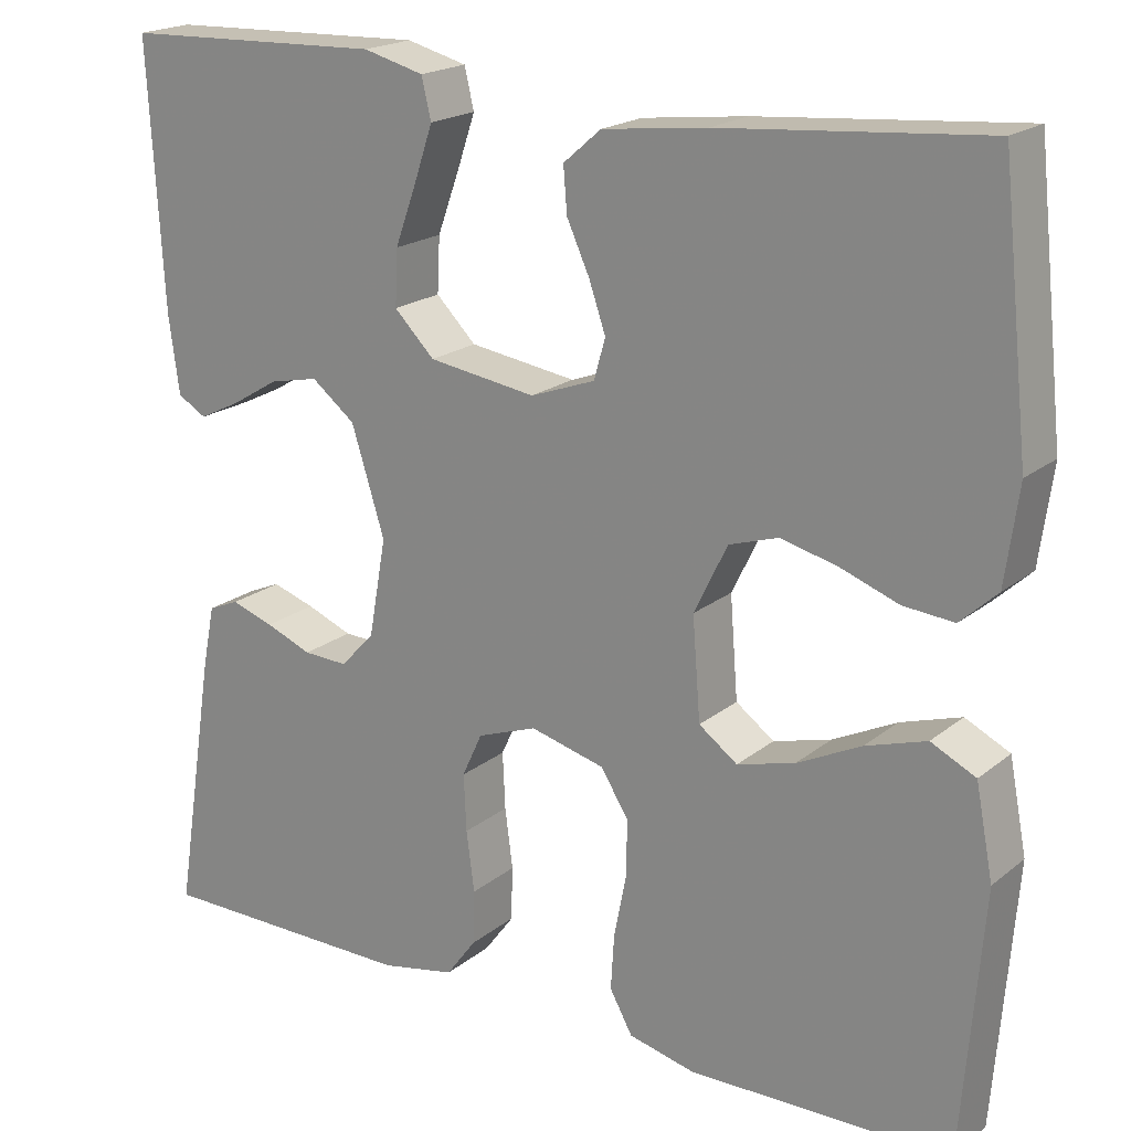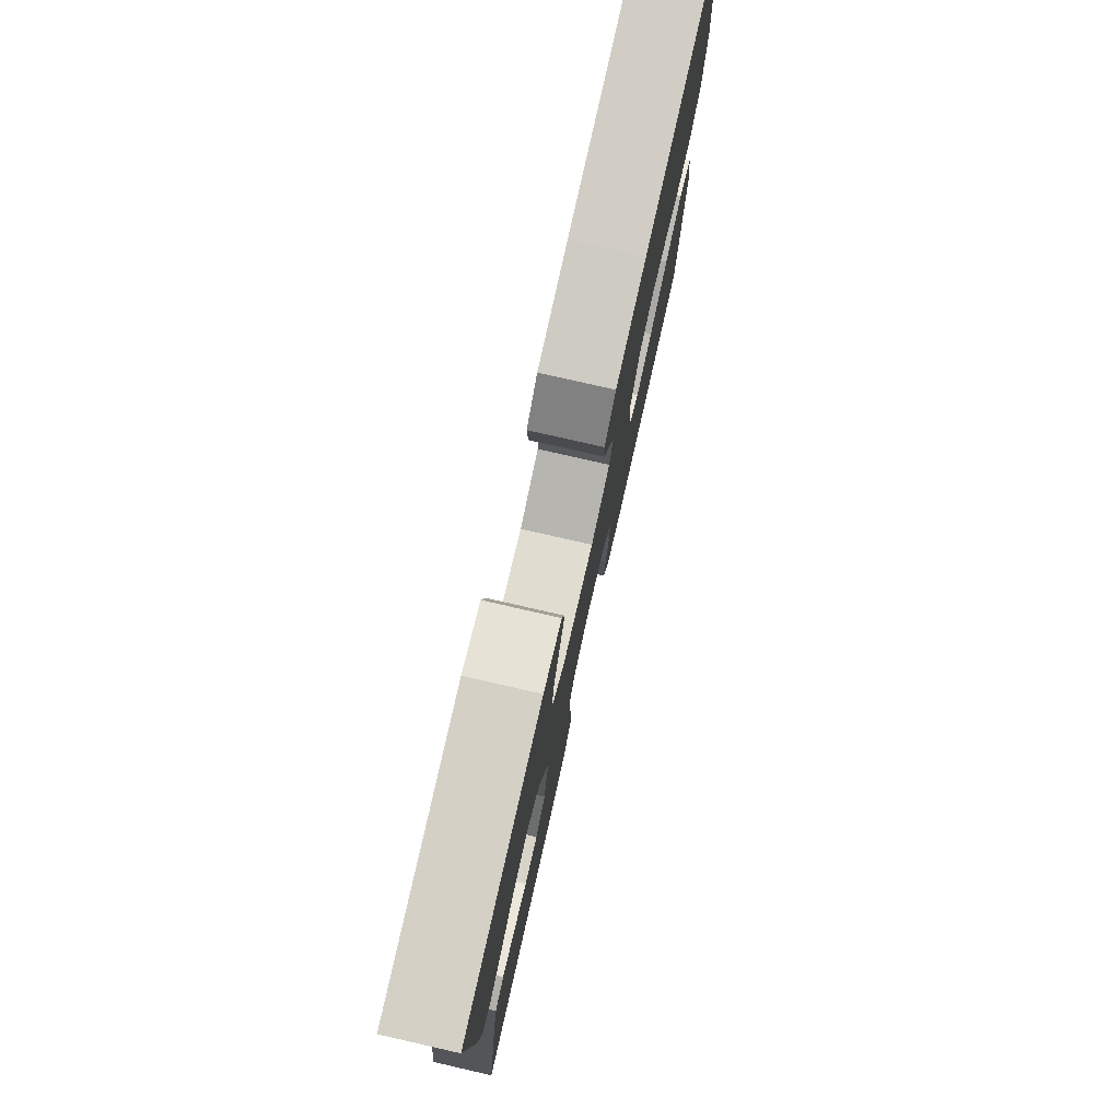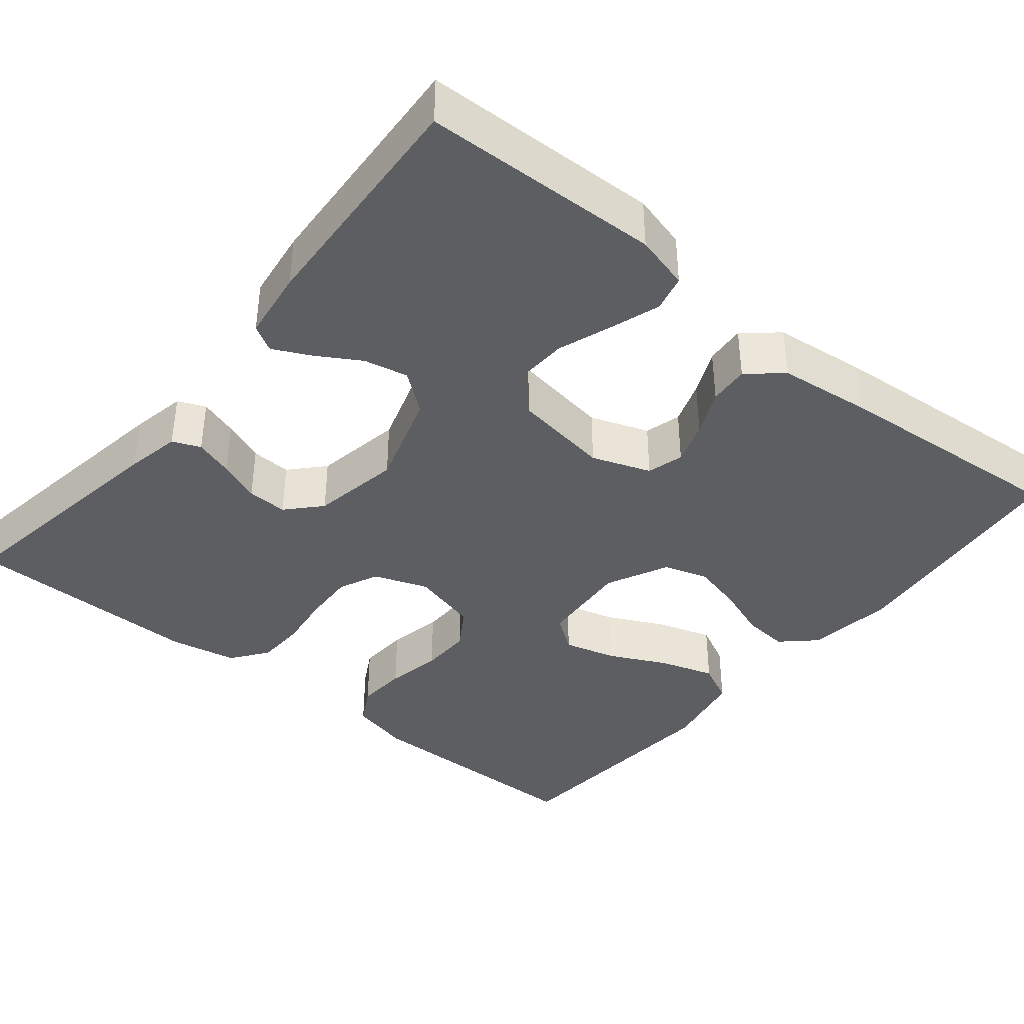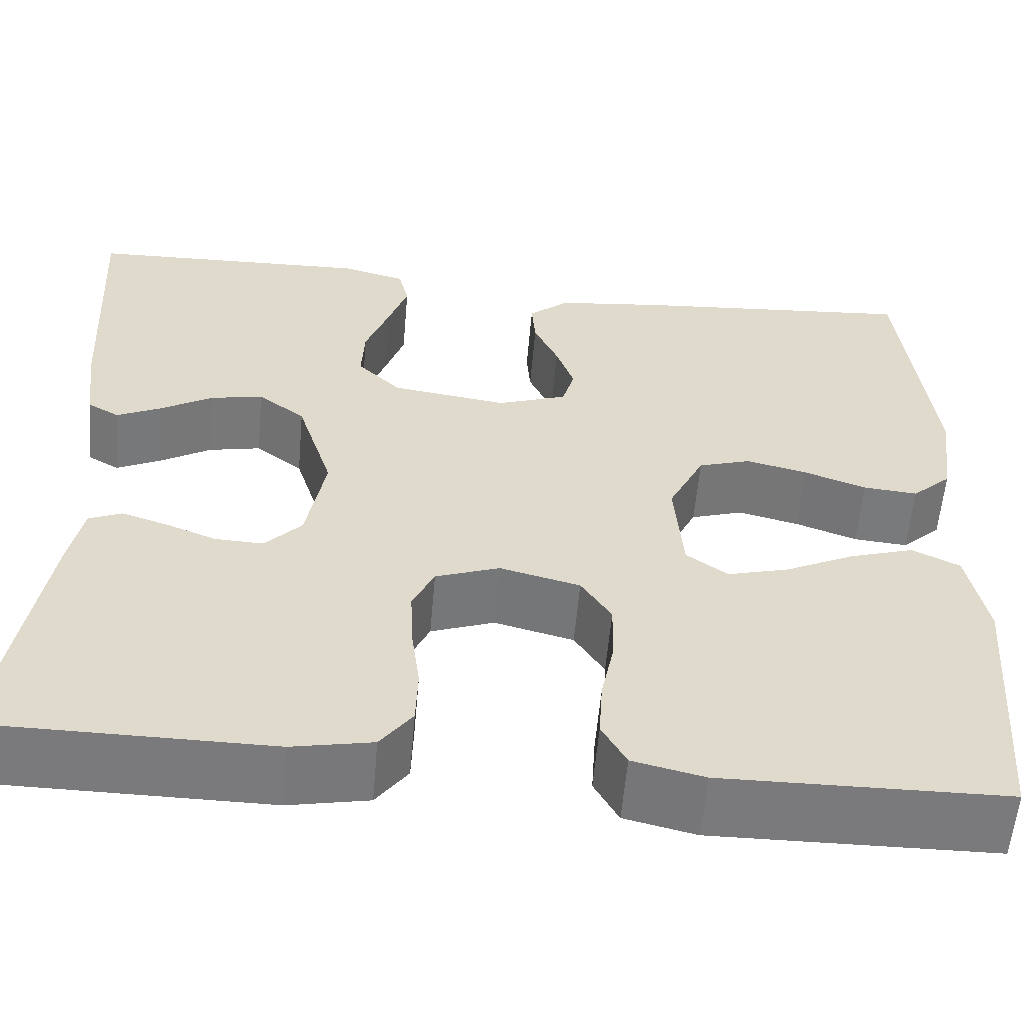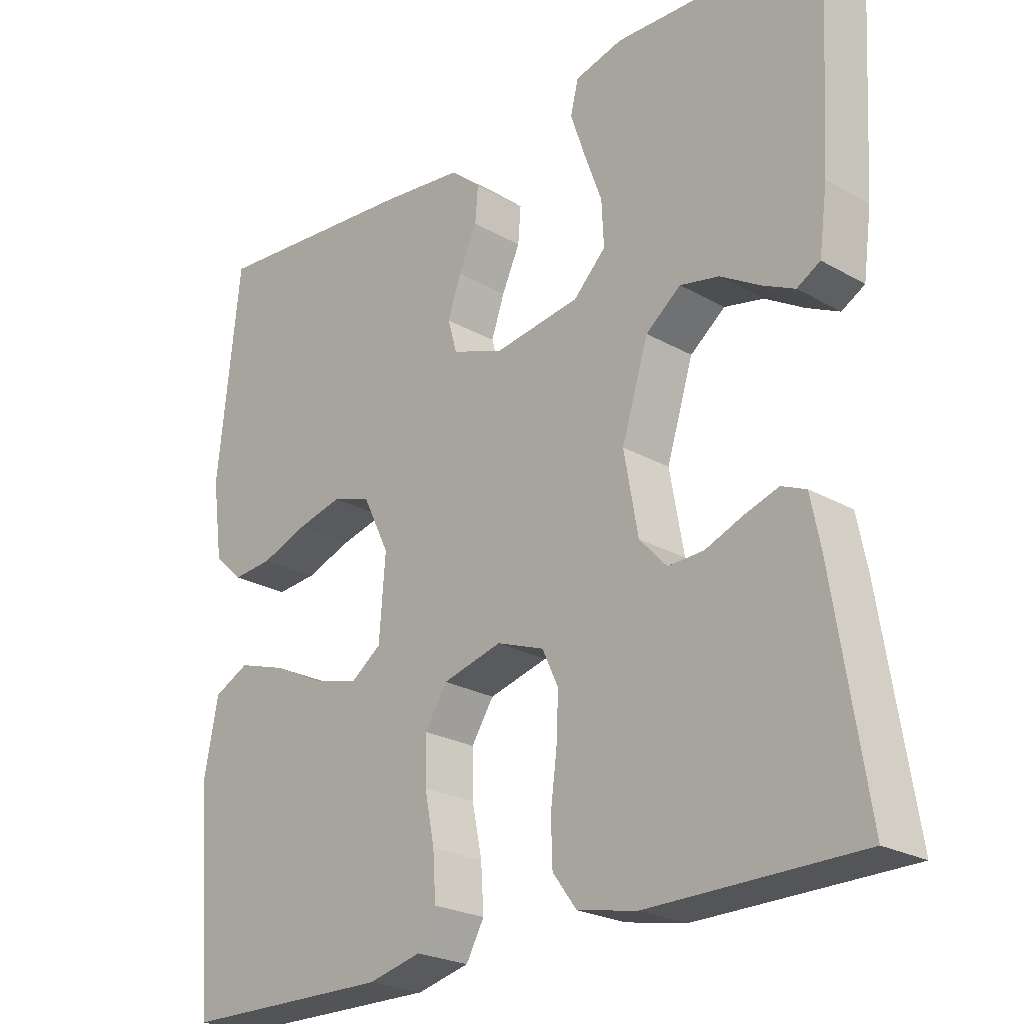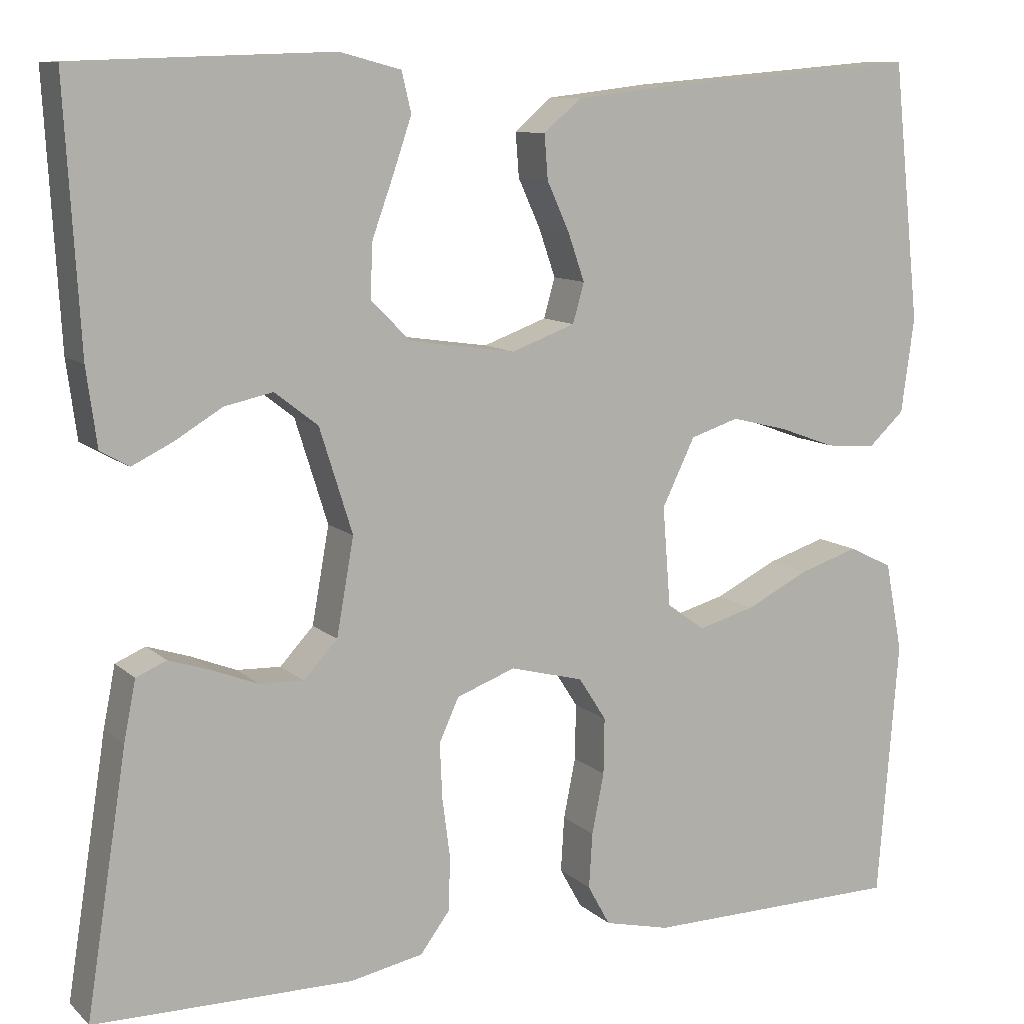
<metadata>
{"format":"obj","ext":"obj","renderer":"f3d","projection":"perspective","resolution":1024,"background":"white","views":[{"elev":19.6,"azim":34.9,"up":"+Z"},{"elev":78.3,"azim":-77.2,"up":"+Z"},{"elev":-39.3,"azim":-39.3,"up":"+Y"},{"elev":-58.2,"azim":-5.0,"up":"+Z"},{"elev":-23.9,"azim":-133.4,"up":"+Z"},{"elev":10.2,"azim":-26.5,"up":"+Z"}]}
</metadata>
<code>
v 0.5 0.07 0.5
v 0.532 0.07 0.2
v 0.517 0.07 0.09
v 0.475 0.07 0.051
v 0.417 0.07 0.056
v 0.351 0.07 0.08
v 0.286 0.07 0.096
v 0.23 0.07 0.078
v 0.192 0.07 0
v 0.201 0.07 -0.115
v 0.245 0.07 -0.147
v 0.311 0.07 -0.129
v 0.384 0.07 -0.093
v 0.453 0.07 -0.071
v 0.504 0.07 -0.096
v 0.524 0.07 -0.2
v 0.5 0.07 -0.5
v 0.2 0.07 -0.504
v 0.124 0.07 -0.486
v 0.098 0.07 -0.439
v 0.102 0.07 -0.375
v 0.116 0.07 -0.305
v 0.117 0.07 -0.24
v 0.085 0.07 -0.19
v 0 0.07 -0.168
v -0.068 0.07 -0.193
v -0.091 0.07 -0.243
v -0.088 0.07 -0.308
v -0.079 0.07 -0.377
v -0.081 0.07 -0.439
v -0.115 0.07 -0.485
v -0.2 0.07 -0.502
v -0.5 0.07 -0.5
v -0.453 0.07 -0.2
v -0.439 0.07 -0.13
v -0.404 0.07 -0.115
v -0.355 0.07 -0.131
v -0.302 0.07 -0.152
v -0.251 0.07 -0.154
v -0.212 0.07 -0.112
v -0.192 0.07 0
v -0.23 0.07 0.121
v -0.28 0.07 0.16
v -0.336 0.07 0.148
v -0.391 0.07 0.115
v -0.438 0.07 0.092
v -0.471 0.07 0.111
v -0.483 0.07 0.2
v -0.5 0.07 0.5
v -0.2 0.07 0.51
v -0.131 0.07 0.492
v -0.12 0.07 0.446
v -0.141 0.07 0.384
v -0.166 0.07 0.315
v -0.169 0.07 0.252
v -0.123 0.07 0.206
v 0 0.07 0.188
v 0.074 0.07 0.215
v 0.087 0.07 0.261
v 0.068 0.07 0.316
v 0.042 0.07 0.373
v 0.038 0.07 0.424
v 0.081 0.07 0.461
v 0.2 0.07 0.475
v 0.5 0 0.5
v 0.532 0 0.2
v 0.517 0 0.09
v 0.475 0 0.051
v 0.417 0 0.056
v 0.351 0 0.08
v 0.286 0 0.096
v 0.23 0 0.078
v 0.192 0 0
v 0.201 0 -0.115
v 0.245 0 -0.147
v 0.311 0 -0.129
v 0.384 0 -0.093
v 0.453 0 -0.071
v 0.504 0 -0.096
v 0.524 0 -0.2
v 0.5 0 -0.5
v 0.2 0 -0.504
v 0.124 0 -0.486
v 0.098 0 -0.439
v 0.102 0 -0.375
v 0.116 0 -0.305
v 0.117 0 -0.24
v 0.085 0 -0.19
v 0 0 -0.168
v -0.068 0 -0.193
v -0.091 0 -0.243
v -0.088 0 -0.308
v -0.079 0 -0.377
v -0.081 0 -0.439
v -0.115 0 -0.485
v -0.2 0 -0.502
v -0.5 0 -0.5
v -0.453 0 -0.2
v -0.439 0 -0.13
v -0.404 0 -0.115
v -0.355 0 -0.131
v -0.302 0 -0.152
v -0.251 0 -0.154
v -0.212 0 -0.112
v -0.192 0 0
v -0.23 0 0.121
v -0.28 0 0.16
v -0.336 0 0.148
v -0.391 0 0.115
v -0.438 0 0.092
v -0.471 0 0.111
v -0.483 0 0.2
v -0.5 0 0.5
v -0.2 0 0.51
v -0.131 0 0.492
v -0.12 0 0.446
v -0.141 0 0.384
v -0.166 0 0.315
v -0.169 0 0.252
v -0.123 0 0.206
v 0 0 0.188
v 0.074 0 0.215
v 0.087 0 0.261
v 0.068 0 0.316
v 0.042 0 0.373
v 0.038 0 0.424
v 0.081 0 0.461
v 0.2 0 0.475
f 4 5 6
f 3 4 6
f 2 3 6
f 1 2 6
f 64 1 6
f 63 64 6
f 62 63 6
f 61 62 6
f 60 61 6
f 59 60 6 7
f 58 59 7 8
f 57 58 8 9
f 56 57 9 10
f 52 53 54
f 51 52 54
f 50 51 54
f 49 50 54
f 48 49 54
f 47 48 54
f 46 47 54
f 45 46 54
f 44 45 54
f 43 44 54 55
f 42 43 55 56
f 36 37 38
f 35 36 38
f 34 35 38
f 33 34 38
f 32 33 38
f 31 32 38
f 30 31 38
f 29 30 38
f 28 29 38
f 27 28 38 39
f 26 27 39 40
f 20 21 22
f 19 20 22
f 18 19 22
f 17 18 22
f 16 17 22
f 15 16 22
f 14 15 22
f 13 14 22
f 12 13 22
f 11 12 22 23
f 10 11 23 24
f 10 24 25
f 56 10 25
f 42 56 25
f 41 42 25
f 25 26 40 41
f 70 69 68
f 70 68 67
f 70 67 66
f 70 66 65
f 70 65 128
f 70 128 127
f 70 127 126
f 70 126 125
f 70 125 124
f 71 70 124 123
f 72 71 123 122
f 73 72 122 121
f 74 73 121 120
f 118 117 116
f 118 116 115
f 118 115 114
f 118 114 113
f 118 113 112
f 118 112 111
f 118 111 110
f 118 110 109
f 118 109 108
f 119 118 108 107
f 120 119 107 106
f 102 101 100
f 102 100 99
f 102 99 98
f 102 98 97
f 102 97 96
f 102 96 95
f 102 95 94
f 102 94 93
f 102 93 92
f 103 102 92 91
f 104 103 91 90
f 86 85 84
f 86 84 83
f 86 83 82
f 86 82 81
f 86 81 80
f 86 80 79
f 86 79 78
f 86 78 77
f 86 77 76
f 87 86 76 75
f 88 87 75 74
f 89 88 74
f 89 74 120
f 89 120 106
f 89 106 105
f 105 104 90 89
f 1 65 66 2
f 2 66 67 3
f 3 67 68 4
f 4 68 69 5
f 5 69 70 6
f 6 70 71 7
f 7 71 72 8
f 8 72 73 9
f 9 73 74 10
f 10 74 75 11
f 11 75 76 12
f 12 76 77 13
f 13 77 78 14
f 14 78 79 15
f 15 79 80 16
f 16 80 81 17
f 17 81 82 18
f 18 82 83 19
f 19 83 84 20
f 20 84 85 21
f 21 85 86 22
f 22 86 87 23
f 23 87 88 24
f 24 88 89 25
f 25 89 90 26
f 26 90 91 27
f 27 91 92 28
f 28 92 93 29
f 29 93 94 30
f 30 94 95 31
f 31 95 96 32
f 32 96 97 33
f 33 97 98 34
f 34 98 99 35
f 35 99 100 36
f 36 100 101 37
f 37 101 102 38
f 38 102 103 39
f 39 103 104 40
f 40 104 105 41
f 41 105 106 42
f 42 106 107 43
f 43 107 108 44
f 44 108 109 45
f 45 109 110 46
f 46 110 111 47
f 47 111 112 48
f 48 112 113 49
f 49 113 114 50
f 50 114 115 51
f 51 115 116 52
f 52 116 117 53
f 53 117 118 54
f 54 118 119 55
f 55 119 120 56
f 56 120 121 57
f 57 121 122 58
f 58 122 123 59
f 59 123 124 60
f 60 124 125 61
f 61 125 126 62
f 62 126 127 63
f 63 127 128 64
f 64 128 65 1

</code>
